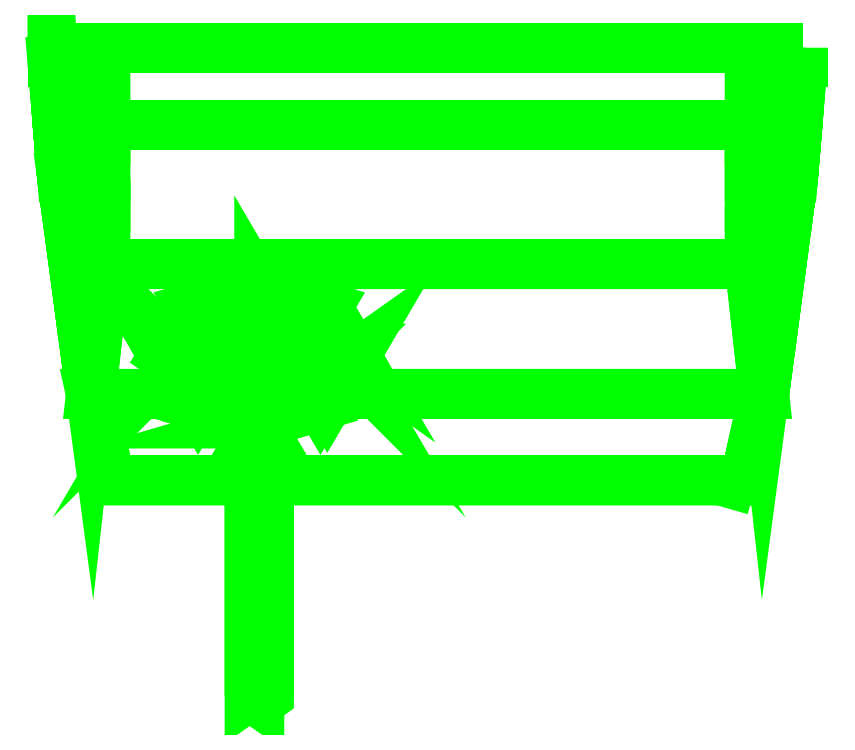
<metadata>
{"format":"dxf","ext":"dxf","renderer":"ezdxf+matplotlib","layout":"modelspace","background":"white","min_lineweight":24,"dpi":150}
</metadata>
<code>
0
SECTION
2
ENTITIES
0
3DFACE
8
INTERNALS_C4P
10
-0.67
20
0.17
30
1.54
11
-0.72
21
0.17
31
1.54
12
-0.78
22
0.17
32
0.86
13
-0.67
23
0.17
33
0.86
0
3DFACE
8
INTERNALS_C4P
10
-0.72
20
0.17
30
2.05
11
-0.78
21
0.17
31
2.05
12
-0.78
22
0.17
32
0.86
13
-0.72
23
0.17
33
1.54
0
3DFACE
8
INTERNALS_C4P
10
0.78
20
0.17
30
2.05
11
0.72
21
0.17
31
2.05
12
0.72
22
0.17
32
1.54
13
0.78
23
0.17
33
0.86
0
3DFACE
8
INTERNALS_C4P
10
-0.67
20
0.17
30
0.86
11
-0.78
21
0.17
31
0.86
12
-0.78
22
0.14
32
0.86
13
-0.67
23
0.14
33
0.86
0
3DFACE
8
INTERNALS_C4P
10
-0.67
20
0.14
30
0.86
11
-0.78
21
0.14
31
0.86
12
-0.7667
22
-0.02
32
0.83
13
-0.67
23
-0.02
33
0.83
0
3DFACE
8
INTERNALS_C4P
10
-0.67
20
-0.02
30
0.83
11
-0.7667
21
-0.02
31
0.83
12
-0.76
22
-0.1
32
0.78
13
-0.67
23
-0.1
33
0.78
0
3DFACE
8
INTERNALS_C4P
10
-0.67
20
-0.1
30
0.78
11
-0.76
21
-0.1
31
0.78
12
-0.752
22
-0.16
32
0.71
13
-0.67
23
-0.16
33
0.71
0
3DFACE
8
INTERNALS_C4P
10
0.67
20
-0.28
30
0.71
11
-0.67
21
-0.28
31
0.71
12
-0.7
22
-0.55
32
0.71
13
0.7
23
-0.55
33
0.71
0
3DFACE
8
INTERNALS_C4P
10
0.7
20
-0.55
30
0.71
11
-0.7
21
-0.55
31
0.71
12
-0.66
22
-0.73
32
0.71
13
0.66
23
-0.73
33
0.71
0
3DFACE
8
INTERNALS_C4P
10
0.66
20
-0.73
30
0.71
11
-0.66
21
-0.73
31
0.71
12
-0.61
22
-0.73
32
1.57
13
0.61
23
-0.73
33
1.57
0
3DFACE
8
INTERNALS_C4P
10
0.68
20
-0.75
30
0.71
11
0.61
21
-0.73
31
1.57
12
0.61
22
-0.73
32
1.93
13
0.66
23
-0.73
33
2.05
0
3DFACE
8
INTERNALS_C4P
10
0.61
20
-0.73
30
1.93
11
-0.61
21
-0.73
31
1.93
12
-0.66
22
-0.73
32
2.05
13
0.66
23
-0.73
33
2.05
0
3DFACE
8
INTERNALS_C4P
10
-0.61
20
-0.73
30
1.57
11
-0.66
21
-0.73
31
0.71
12
-0.66
22
-0.73
32
2.05
13
-0.61
23
-0.73
33
1.93
0
3DFACE
8
INTERNALS_C4P
10
0.76
20
-0.1
30
1.54
11
0.752
21
-0.16
31
0.71
12
0.7
22
-0.55
32
0.71
13
0.7
23
-0.55
33
1.54
0
3DFACE
8
INTERNALS_C4P
10
0.7
20
-0.55
30
1.54
11
0.7
21
-0.55
31
0.71
12
0.66
22
-0.73
32
0.71
13
0.686
23
-0.62
33
1.54
0
3DFACE
8
INTERNALS_C4P
10
0.77
20
0.02
30
1.54
11
0.76
21
-0.1
31
0.78
12
0.752
22
-0.16
32
0.71
13
0.76
23
-0.1
33
1.54
0
3DFACE
8
INTERNALS_C4P
10
0.77
20
0.02
30
1.54
11
0.7667
21
-0.02
31
0.83
12
0.76
22
-0.1
32
0.78
13
0.77
23
0.02
33
1.54
0
3DFACE
8
INTERNALS_C4P
10
0.78
20
0.17
30
2.05
11
0.78
21
0.17
31
0.86
12
0.78
22
0.14
32
0.86
13
0.78
23
0.17
33
2.05
0
3DFACE
8
INTERNALS_C4P
10
0.78
20
0.17
30
2.05
11
0.78
21
0.14
31
0.86
12
0.7667
22
-0.02
32
0.83
13
0.77
23
0.02
33
1.54
0
3DFACE
8
INTERNALS_C4P
10
0.78
20
0.17
30
2.05
11
0.77
21
0.02
31
1.54
12
0.77
22
0.02
32
1.54
13
0.77
23
0.02
33
2.05
0
3DFACE
8
INTERNALS_C4P
10
0.686
20
-0.62
30
2.05
11
0.686
21
-0.62
31
1.54
12
0.66
22
-0.73
32
0.71
13
0.66
23
-0.73
33
2.05
0
3DFACE
8
INTERNALS_C4P
10
-0.752
20
-0.16
30
0.71
11
-0.76
21
-0.1
31
1.54
12
-0.7
22
-0.55
32
1.54
13
-0.7
23
-0.55
33
0.71
0
3DFACE
8
INTERNALS_C4P
10
-0.7
20
-0.55
30
0.71
11
-0.7
21
-0.55
31
1.54
12
-0.688
22
-0.62
32
1.54
13
-0.66
23
-0.73
33
0.71
0
3DFACE
8
INTERNALS_C4P
10
-0.688
20
-0.62
30
1.54
11
-0.686
21
-0.62
31
2.05
12
-0.66
22
-0.73
32
2.05
13
-0.66
23
-0.73
33
0.71
0
3DFACE
8
INTERNALS_C4P
10
-0.78
20
0.17
30
2.05
11
-0.78
21
0.17
31
2.05
12
-0.78
22
0.14
32
0.86
13
-0.78
23
0.17
33
0.86
0
3DFACE
8
INTERNALS_C4P
10
-0.78
20
0.14
30
0.86
11
-0.78
21
0.17
31
2.05
12
-0.77
22
0.02
32
1.54
13
-0.7667
23
-0.02
33
0.83
0
3DFACE
8
INTERNALS_C4P
10
-0.76
20
-0.1
30
0.78
11
-0.77
21
0.02
31
1.54
12
-0.76
22
-0.1
32
1.54
13
-0.752
23
-0.16
33
0.71
0
3DFACE
8
INTERNALS_C4P
10
-0.7667
20
-0.02
30
0.83
11
-0.77
21
0.02
31
1.54
12
-0.77
22
0.02
32
1.54
13
-0.76
23
-0.1
33
0.78
0
3DFACE
8
INTERNALS_C4P
10
-0.78
20
0.17
30
2.05
11
-0.77
21
0.02
31
2.05
12
-0.77
22
0.02
32
2.05
13
-0.77
23
0.02
33
1.54
0
3DFACE
8
INTERNALS_C4P
10
0.67
20
0.01
30
1.12
11
-0.67
21
0.01
31
1.12
12
-0.67
22
-0.28
32
1.12
13
0.67
23
-0.28
33
1.12
0
3DFACE
8
INTERNALS_C4P
10
0.67
20
0.01
30
1.54
11
-0.67
21
0.01
31
1.54
12
-0.67
22
0.01
32
1.12
13
0.67
23
0.01
33
1.12
0
3DFACE
8
INTERNALS_C4P
10
0.67
20
0.17
30
1.54
11
-0.67
21
0.17
31
1.54
12
-0.67
22
0.01
32
1.54
13
0.67
23
0.01
33
1.54
0
3DFACE
8
INTERNALS_C4P
10
0.67
20
-0.28
30
1.12
11
-0.67
21
-0.28
31
1.12
12
-0.67
22
-0.28
32
0.71
13
0.67
23
-0.28
33
0.71
0
3DFACE
8
INTERNALS_C4P
10
0.67
20
0.01
30
1.12
11
0.67
21
-0.28
31
1.12
12
0.67
22
-0.28
32
0.71
13
0.67
23
-0.16
33
0.71
0
3DFACE
8
INTERNALS_C4P
10
0.67
20
0.01
30
1.12
11
0.67
21
0.01
31
1.12
12
0.67
22
-0.16
32
0.71
13
0.67
23
-0.1
33
0.78
0
3DFACE
8
INTERNALS_C4P
10
0.67
20
0.01
30
1.12
11
0.67
21
0.01
31
1.12
12
0.67
22
-0.1
32
0.78
13
0.67
23
-0.02
33
0.83
0
3DFACE
8
INTERNALS_C4P
10
0.67
20
0.01
30
1.12
11
0.67
21
0.01
31
1.12
12
0.67
22
-0.02
32
0.83
13
0.67
23
0.14
33
0.86
0
3DFACE
8
INTERNALS_C4P
10
0.67
20
0.01
30
1.54
11
0.67
21
0.01
31
1.12
12
0.67
22
0.14
32
0.86
13
0.67
23
0.17
33
1.54
0
3DFACE
8
INTERNALS_C4P
10
0.67
20
0.17
30
1.54
11
0.67
21
0.17
31
1.54
12
0.67
22
0.14
32
0.86
13
0.67
23
0.17
33
0.86
0
3DFACE
8
INTERNALS_C4P
10
-0.67
20
0.01
30
1.54
11
-0.67
21
0.17
31
1.54
12
-0.67
22
0.14
32
0.86
13
-0.67
23
0.01
33
1.12
0
3DFACE
8
INTERNALS_C4P
10
-0.67
20
0.17
30
1.54
11
-0.67
21
0.17
31
1.54
12
-0.67
22
0.17
32
0.86
13
-0.67
23
0.14
33
0.86
0
3DFACE
8
INTERNALS_C4P
10
-0.67
20
-0.28
30
1.12
11
-0.67
21
0.01
31
1.12
12
-0.67
22
-0.16
32
0.71
13
-0.67
23
-0.28
33
0.71
0
3DFACE
8
INTERNALS_C4P
10
-0.67
20
0.01
30
1.12
11
-0.67
21
0.01
31
1.12
12
-0.67
22
-0.1
32
0.78
13
-0.67
23
-0.16
33
0.71
0
3DFACE
8
INTERNALS_C4P
10
-0.67
20
0.01
30
1.12
11
-0.67
21
0.01
31
1.12
12
-0.67
22
-0.02
32
0.83
13
-0.67
23
-0.1
33
0.78
0
3DFACE
8
INTERNALS_C4P
10
-0.67
20
0.01
30
1.12
11
-0.67
21
0.01
31
1.12
12
-0.67
22
0.14
32
0.86
13
-0.67
23
-0.02
33
0.83
0
3DFACE
8
INTERNALS_C4P
10
-0.67
20
-0.28
30
0.71
11
-0.67
21
-0.16
31
0.71
12
-0.752
22
-0.16
32
0.71
13
-0.7
23
-0.55
33
0.71
0
3DFACE
8
INTERNALS_C4P
10
0.67
20
-0.16
30
0.71
11
0.67
21
-0.28
31
0.71
12
0.7
22
-0.55
32
0.71
13
0.752
23
-0.16
33
0.71
0
3DFACE
8
INTERNALS_C4P
10
0.76
20
-0.1
30
0.78
11
0.67
21
-0.1
31
0.78
12
0.67
22
-0.16
32
0.71
13
0.752
23
-0.16
33
0.71
0
3DFACE
8
INTERNALS_C4P
10
0.7667
20
-0.02
30
0.83
11
0.67
21
-0.02
31
0.83
12
0.67
22
-0.1
32
0.78
13
0.76
23
-0.1
33
0.78
0
3DFACE
8
INTERNALS_C4P
10
0.78
20
0.14
30
0.86
11
0.67
21
0.14
31
0.86
12
0.67
22
-0.02
32
0.83
13
0.7667
23
-0.02
33
0.83
0
3DFACE
8
INTERNALS_C4P
10
0.78
20
0.17
30
0.86
11
0.67
21
0.17
31
0.86
12
0.67
22
0.14
32
0.86
13
0.78
23
0.14
33
0.86
0
3DFACE
8
INTERNALS_C4P
10
0.72
20
0.17
30
1.54
11
0.67
21
0.17
31
1.54
12
0.67
22
0.17
32
0.86
13
0.78
23
0.17
33
0.86
0
3DFACE
8
INTERNALS_C4P
10
-0.15
20
-0.47
30
1.53
11
-0.17
21
-0.4559
31
1.544
12
-0.2227
22
-0.5459
32
1.634
13
-0.2086
23
-0.57
33
1.63
0
3DFACE
8
INTERNALS_C4P
10
-0.17
20
-0.4559
30
1.544
11
-0.1983
21
-0.4841
31
1.544
12
-0.2369
22
-0.55
32
1.61
13
-0.2227
23
-0.5459
33
1.634
0
3DFACE
8
INTERNALS_C4P
10
-0.1983
20
-0.4841
30
1.544
11
-0.17
21
-0.4841
31
1.516
12
-0.2227
22
-0.5741
32
1.606
13
-0.2369
23
-0.55
33
1.61
0
3DFACE
8
INTERNALS_C4P
10
-0.17
20
-0.4841
30
1.516
11
-0.15
21
-0.47
31
1.53
12
-0.2086
22
-0.57
32
1.63
13
-0.2227
23
-0.5741
33
1.606
0
3DFACE
8
INTERNALS_C4P
10
-0.2086
20
-0.37
30
1.43
11
-0.2227
21
-0.3659
31
1.454
12
-0.17
22
-0.4559
32
1.544
13
-0.15
23
-0.47
33
1.53
0
3DFACE
8
INTERNALS_C4P
10
-0.2227
20
-0.3659
30
1.454
11
-0.2369
21
-0.39
31
1.45
12
-0.1983
22
-0.4559
32
1.516
13
-0.17
23
-0.4559
33
1.544
0
3DFACE
8
INTERNALS_C4P
10
-0.2369
20
-0.39
30
1.45
11
-0.2227
21
-0.3941
31
1.426
12
-0.17
22
-0.4841
32
1.516
13
-0.1983
23
-0.4559
33
1.516
0
3DFACE
8
INTERNALS_C4P
10
-0.2227
20
-0.3941
30
1.426
11
-0.2086
21
-0.37
31
1.43
12
-0.15
22
-0.47
32
1.53
13
-0.17
23
-0.4841
33
1.516
0
3DFACE
8
INTERNALS_C4P
10
-0.1983
20
-0.4841
30
1.544
11
-0.17
21
-0.4559
31
1.544
12
-0.35
22
-0.4559
32
1.544
13
-0.33
23
-0.4841
33
1.544
0
3DFACE
8
INTERNALS_C4P
10
-0.17
20
-0.4559
30
1.544
11
-0.1983
21
-0.4559
31
1.516
12
-0.33
22
-0.4559
32
1.516
13
-0.35
23
-0.4559
33
1.544
0
3DFACE
8
INTERNALS_C4P
10
-0.1983
20
-0.4559
30
1.516
11
-0.17
21
-0.4841
31
1.516
12
-0.35
22
-0.4841
32
1.516
13
-0.33
23
-0.4559
33
1.516
0
3DFACE
8
INTERNALS_C4P
10
-0.17
20
-0.4841
30
1.516
11
-0.1983
21
-0.4841
31
1.544
12
-0.33
22
-0.4841
32
1.544
13
-0.35
23
-0.4841
33
1.516
0
3DFACE
8
INTERNALS_C4P
10
-0.33
20
-0.3627
30
1.423
11
-0.35
21
-0.3569
31
1.389
12
-0.2227
22
-0.3941
32
1.426
13
-0.2369
23
-0.39
33
1.45
0
3DFACE
8
INTERNALS_C4P
10
-0.35
20
-0.3286
30
1.417
11
-0.33
21
-0.3627
31
1.423
12
-0.2369
22
-0.39
32
1.45
13
-0.2227
23
-0.3659
33
1.454
0
3DFACE
8
INTERNALS_C4P
10
-0.4631
20
-0.39
30
1.45
11
-0.4773
21
-0.3941
31
1.426
12
-0.35
22
-0.3569
32
1.389
13
-0.37
23
-0.3627
33
1.423
0
3DFACE
8
INTERNALS_C4P
10
-0.4773
20
-0.3659
30
1.454
11
-0.4631
21
-0.39
31
1.45
12
-0.37
22
-0.3627
32
1.423
13
-0.35
23
-0.3286
33
1.417
0
3DFACE
8
INTERNALS_C4P
10
-0.35
20
-0.3569
30
1.389
11
-0.33
21
-0.3627
31
1.423
12
-0.33
22
-0.4559
32
1.516
13
-0.35
23
-0.4841
33
1.516
0
3DFACE
8
INTERNALS_C4P
10
-0.37
20
-0.3627
30
1.423
11
-0.35
21
-0.3569
31
1.389
12
-0.35
22
-0.4841
32
1.516
13
-0.37
23
-0.4559
33
1.516
0
3DFACE
8
INTERNALS_C4P
10
-0.35
20
-0.3286
30
1.417
11
-0.37
21
-0.3627
31
1.423
12
-0.37
22
-0.4559
32
1.516
13
-0.35
23
-0.4559
33
1.544
0
3DFACE
8
INTERNALS_C4P
10
-0.33
20
-0.3627
30
1.423
11
-0.35
21
-0.3286
31
1.417
12
-0.35
22
-0.4559
32
1.544
13
-0.33
23
-0.4559
33
1.516
0
3DFACE
8
INTERNALS_C4P
10
-0.4773
20
-0.3941
30
1.426
11
-0.4914
21
-0.37
31
1.43
12
-0.35
22
-0.3286
32
1.389
13
-0.35
23
-0.3569
33
1.389
0
3DFACE
8
INTERNALS_C4P
10
-0.4914
20
-0.37
30
1.43
11
-0.4773
21
-0.3659
31
1.454
12
-0.35
22
-0.3286
32
1.417
13
-0.35
23
-0.3286
33
1.389
0
3DFACE
8
INTERNALS_C4P
10
-0.35
20
-0.3569
30
1.389
11
-0.35
21
-0.3286
31
1.389
12
-0.2086
22
-0.37
32
1.43
13
-0.2227
23
-0.3941
33
1.426
0
3DFACE
8
INTERNALS_C4P
10
-0.35
20
-0.3286
30
1.389
11
-0.35
21
-0.3286
31
1.417
12
-0.2227
22
-0.3659
32
1.454
13
-0.2086
23
-0.37
33
1.43
0
3DFACE
8
INTERNALS_C4P
10
-0.5017
20
-0.4559
30
1.516
11
-0.53
21
-0.4841
31
1.516
12
-0.4773
22
-0.3941
32
1.426
13
-0.4631
23
-0.39
33
1.45
0
3DFACE
8
INTERNALS_C4P
10
-0.53
20
-0.4559
30
1.544
11
-0.5017
21
-0.4559
31
1.516
12
-0.4631
22
-0.39
32
1.45
13
-0.4773
23
-0.3659
33
1.454
0
3DFACE
8
INTERNALS_C4P
10
-0.4631
20
-0.55
30
1.61
11
-0.4773
21
-0.5741
31
1.606
12
-0.53
22
-0.4841
32
1.516
13
-0.5017
23
-0.4841
33
1.544
0
3DFACE
8
INTERNALS_C4P
10
-0.4773
20
-0.5459
30
1.634
11
-0.4631
21
-0.55
31
1.61
12
-0.5017
22
-0.4841
32
1.544
13
-0.53
23
-0.4559
33
1.544
0
3DFACE
8
INTERNALS_C4P
10
-0.53
20
-0.4841
30
1.516
11
-0.5017
21
-0.4559
31
1.516
12
-0.37
22
-0.4559
32
1.516
13
-0.35
23
-0.4841
33
1.516
0
3DFACE
8
INTERNALS_C4P
10
-0.5017
20
-0.4841
30
1.544
11
-0.53
21
-0.4841
31
1.516
12
-0.35
22
-0.4841
32
1.516
13
-0.37
23
-0.4841
33
1.544
0
3DFACE
8
INTERNALS_C4P
10
-0.53
20
-0.4559
30
1.544
11
-0.5017
21
-0.4841
31
1.544
12
-0.37
22
-0.4841
32
1.544
13
-0.35
23
-0.4559
33
1.544
0
3DFACE
8
INTERNALS_C4P
10
-0.5017
20
-0.4559
30
1.516
11
-0.53
21
-0.4559
31
1.544
12
-0.35
22
-0.4559
32
1.544
13
-0.37
23
-0.4559
33
1.516
0
3DFACE
8
INTERNALS_C4P
10
-0.4773
20
-0.5741
30
1.606
11
-0.4914
21
-0.57
31
1.63
12
-0.55
22
-0.47
32
1.53
13
-0.53
23
-0.4841
33
1.516
0
3DFACE
8
INTERNALS_C4P
10
-0.4914
20
-0.57
30
1.63
11
-0.4773
21
-0.5459
31
1.634
12
-0.53
22
-0.4559
32
1.544
13
-0.55
23
-0.47
33
1.53
0
3DFACE
8
INTERNALS_C4P
10
-0.53
20
-0.4841
30
1.516
11
-0.55
21
-0.47
31
1.53
12
-0.4914
22
-0.37
32
1.43
13
-0.4773
23
-0.3941
33
1.426
0
3DFACE
8
INTERNALS_C4P
10
-0.55
20
-0.47
30
1.53
11
-0.53
21
-0.4559
31
1.544
12
-0.4773
22
-0.3659
32
1.454
13
-0.4914
23
-0.37
33
1.43
0
3DFACE
8
INTERNALS_C4P
10
-0.37
20
-0.5773
30
1.637
11
-0.35
21
-0.6114
31
1.643
12
-0.4773
22
-0.5741
32
1.606
13
-0.4631
23
-0.55
33
1.61
0
3DFACE
8
INTERNALS_C4P
10
-0.35
20
-0.5831
30
1.671
11
-0.37
21
-0.5773
31
1.637
12
-0.4631
22
-0.55
32
1.61
13
-0.4773
23
-0.5459
33
1.634
0
3DFACE
8
INTERNALS_C4P
10
-0.2369
20
-0.55
30
1.61
11
-0.2227
21
-0.5741
31
1.606
12
-0.35
22
-0.6114
32
1.643
13
-0.33
23
-0.5773
33
1.637
0
3DFACE
8
INTERNALS_C4P
10
-0.2227
20
-0.5459
30
1.634
11
-0.2369
21
-0.55
31
1.61
12
-0.33
22
-0.5773
32
1.637
13
-0.35
23
-0.5831
33
1.671
0
3DFACE
8
INTERNALS_C4P
10
-0.35
20
-0.6114
30
1.643
11
-0.37
21
-0.5773
31
1.637
12
-0.37
22
-0.4841
32
1.544
13
-0.35
23
-0.4841
33
1.516
0
3DFACE
8
INTERNALS_C4P
10
-0.33
20
-0.5773
30
1.637
11
-0.35
21
-0.6114
31
1.643
12
-0.35
22
-0.4841
32
1.516
13
-0.33
23
-0.4841
33
1.544
0
3DFACE
8
INTERNALS_C4P
10
-0.35
20
-0.5831
30
1.671
11
-0.33
21
-0.5773
31
1.637
12
-0.33
22
-0.4841
32
1.544
13
-0.35
23
-0.4559
33
1.544
0
3DFACE
8
INTERNALS_C4P
10
-0.37
20
-0.5773
30
1.637
11
-0.35
21
-0.5831
31
1.671
12
-0.35
22
-0.4559
32
1.544
13
-0.37
23
-0.4841
33
1.544
0
3DFACE
8
INTERNALS_C4P
10
-0.2227
20
-0.5741
30
1.606
11
-0.2086
21
-0.57
31
1.63
12
-0.35
22
-0.6114
32
1.671
13
-0.35
23
-0.6114
33
1.643
0
3DFACE
8
INTERNALS_C4P
10
-0.2086
20
-0.57
30
1.63
11
-0.2227
21
-0.5459
31
1.634
12
-0.35
22
-0.5831
32
1.671
13
-0.35
23
-0.6114
33
1.671
0
3DFACE
8
INTERNALS_C4P
10
-0.35
20
-0.6114
30
1.643
11
-0.35
21
-0.6114
31
1.671
12
-0.4914
22
-0.57
32
1.63
13
-0.4773
23
-0.5741
33
1.606
0
3DFACE
8
INTERNALS_C4P
10
-0.35
20
-0.6114
30
1.671
11
-0.35
21
-0.5831
31
1.671
12
-0.4773
22
-0.5459
32
1.634
13
-0.4914
23
-0.57
33
1.63
0
3DFACE
8
INTERNALS_C4P
10
-0.33
20
-1.177
30
0.8229
11
-0.35
21
-1.163
31
0.8088
12
-0.35
22
-0.4559
32
1.516
13
-0.33
23
-0.47
33
1.53
0
3DFACE
8
INTERNALS_C4P
10
-0.35
20
-1.163
30
0.8088
11
-0.37
21
-1.177
31
0.8229
12
-0.37
22
-0.47
32
1.53
13
-0.35
23
-0.4559
33
1.516
0
3DFACE
8
INTERNALS_C4P
10
-0.37
20
-1.177
30
0.8229
11
-0.35
21
-1.191
31
0.837
12
-0.35
22
-0.4841
32
1.544
13
-0.37
23
-0.47
33
1.53
0
3DFACE
8
INTERNALS_C4P
10
-0.35
20
-1.191
30
0.837
11
-0.33
21
-1.177
31
0.8229
12
-0.33
22
-0.47
32
1.53
13
-0.35
23
-0.4841
33
1.544
0
VIEWPORT
8
0
10
144.7
20
101.2
30
0
40
391.1
41
222.2
68
     2
69
     1
0
VIEWPORT
8
0
10
139.2
20
100.8
30
0
40
222.8
41
161.3
68
     1
69
     2
0
ENDSEC
0
EOF

</code>
